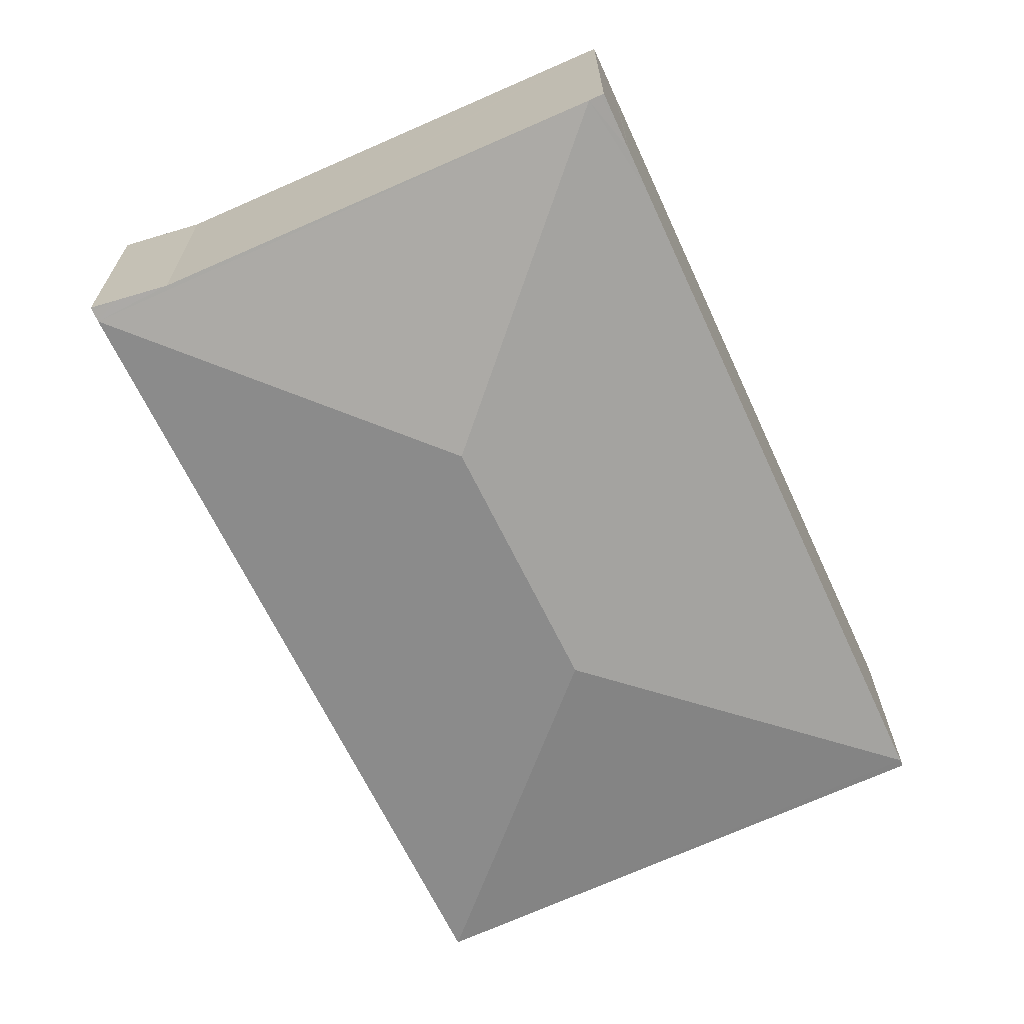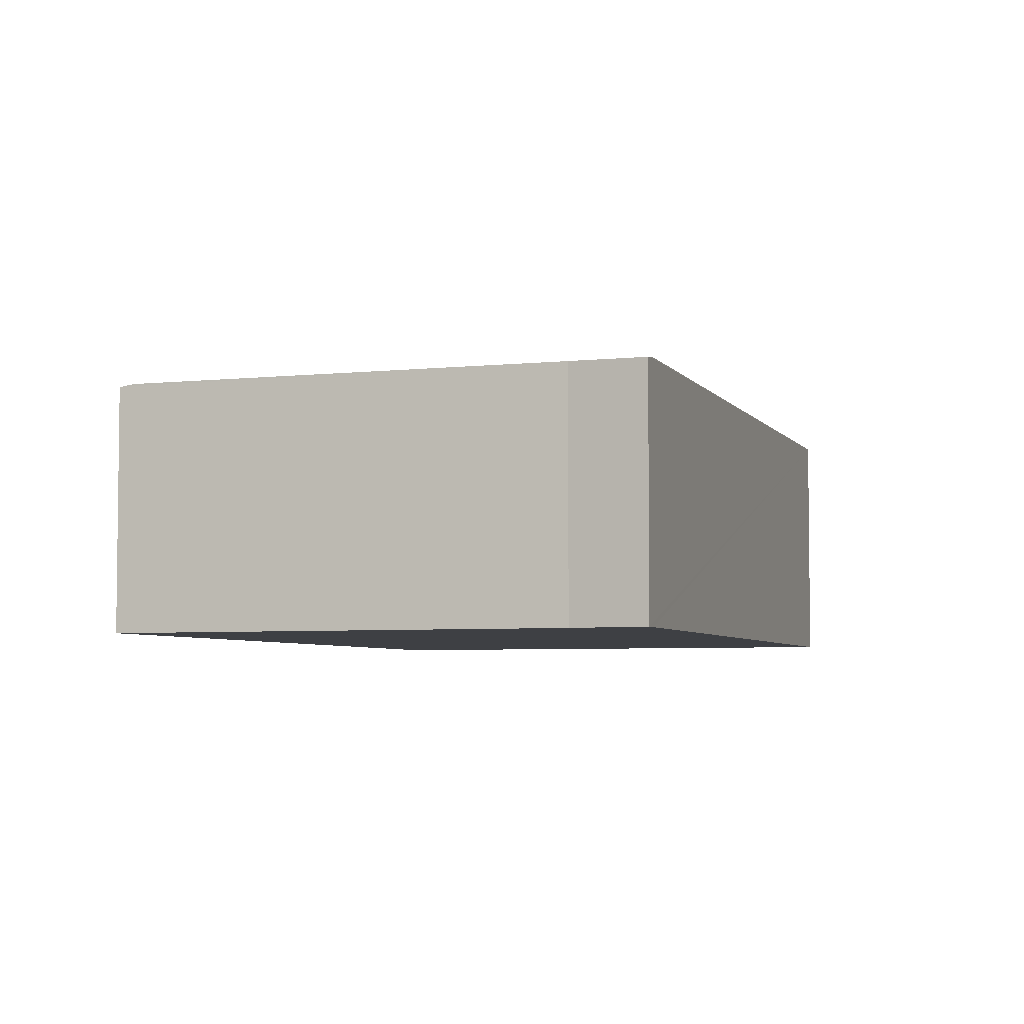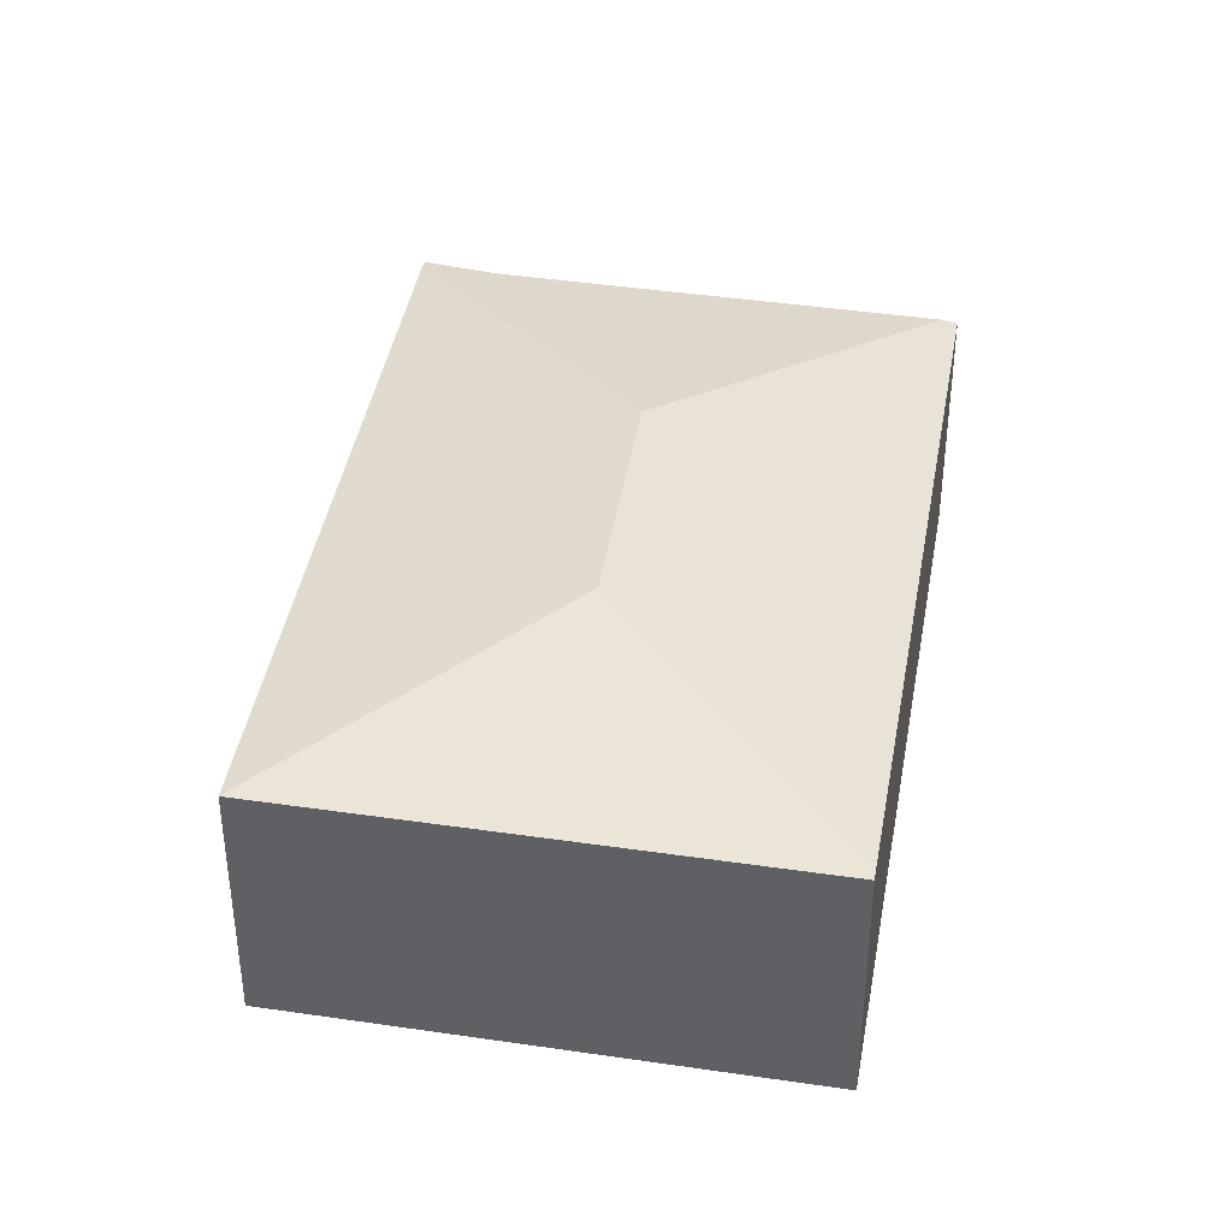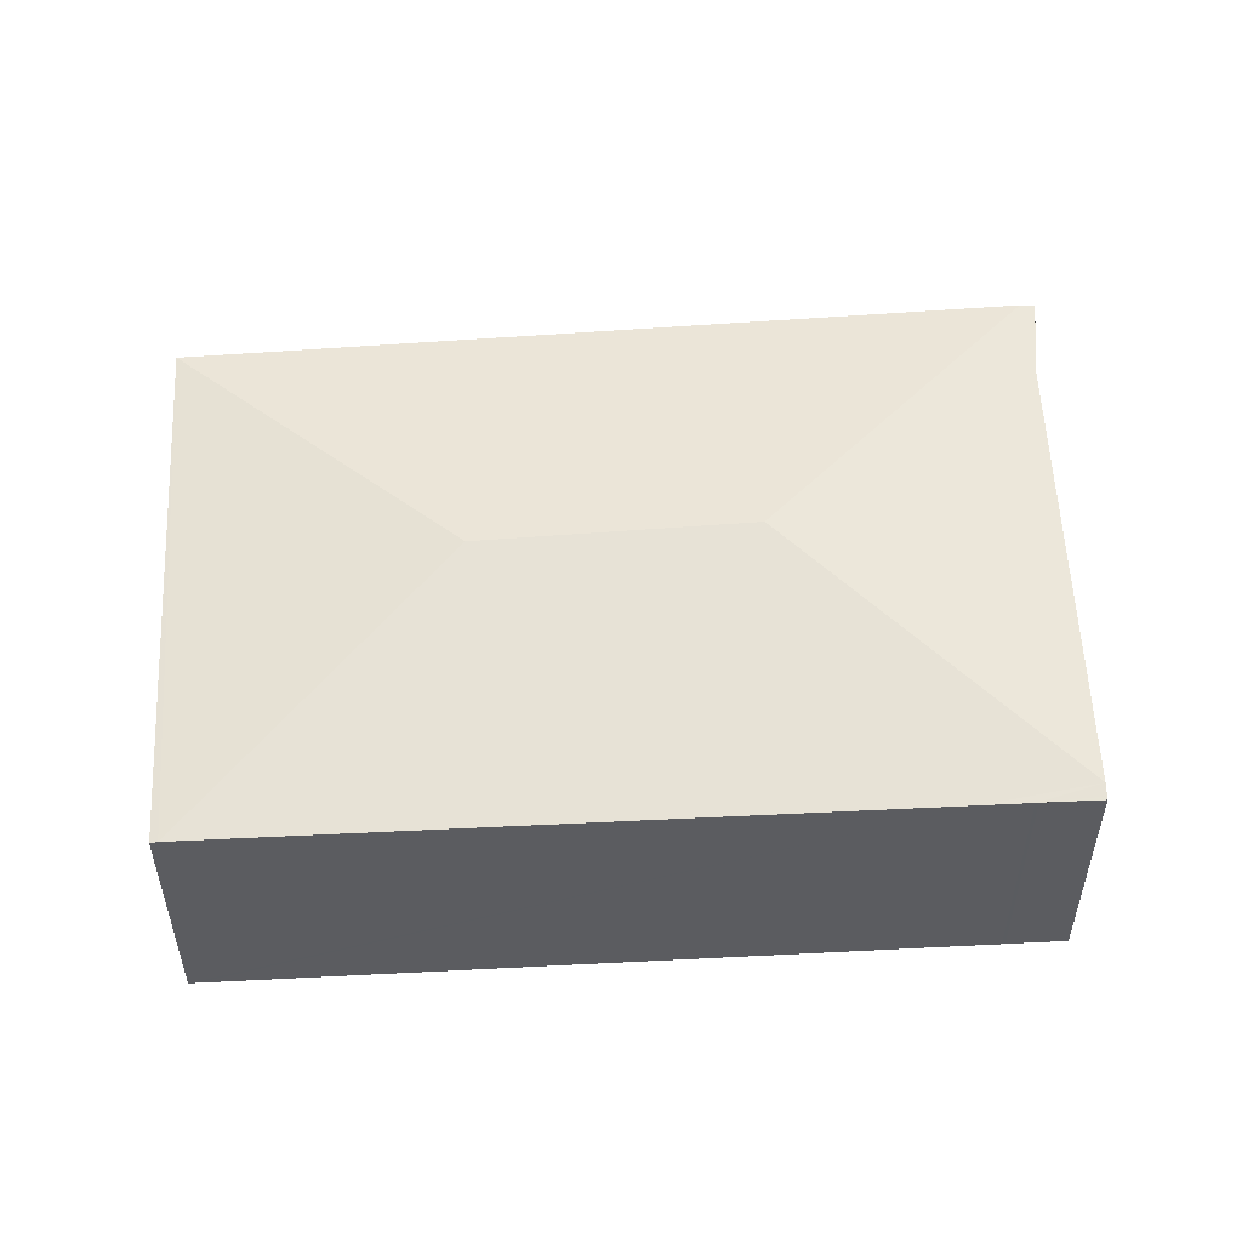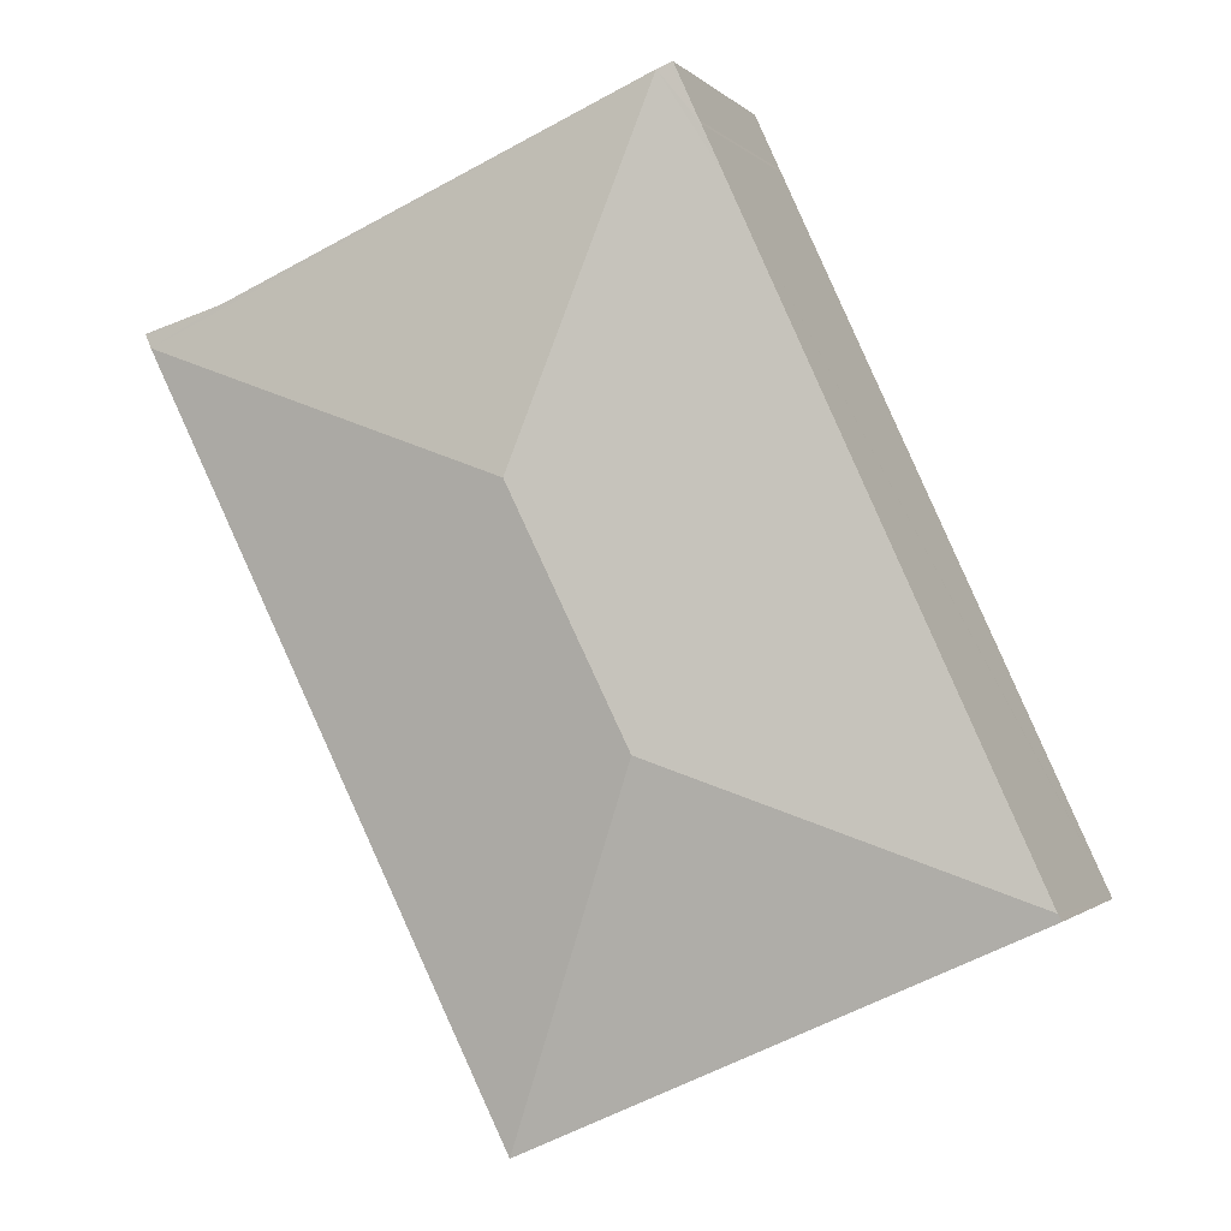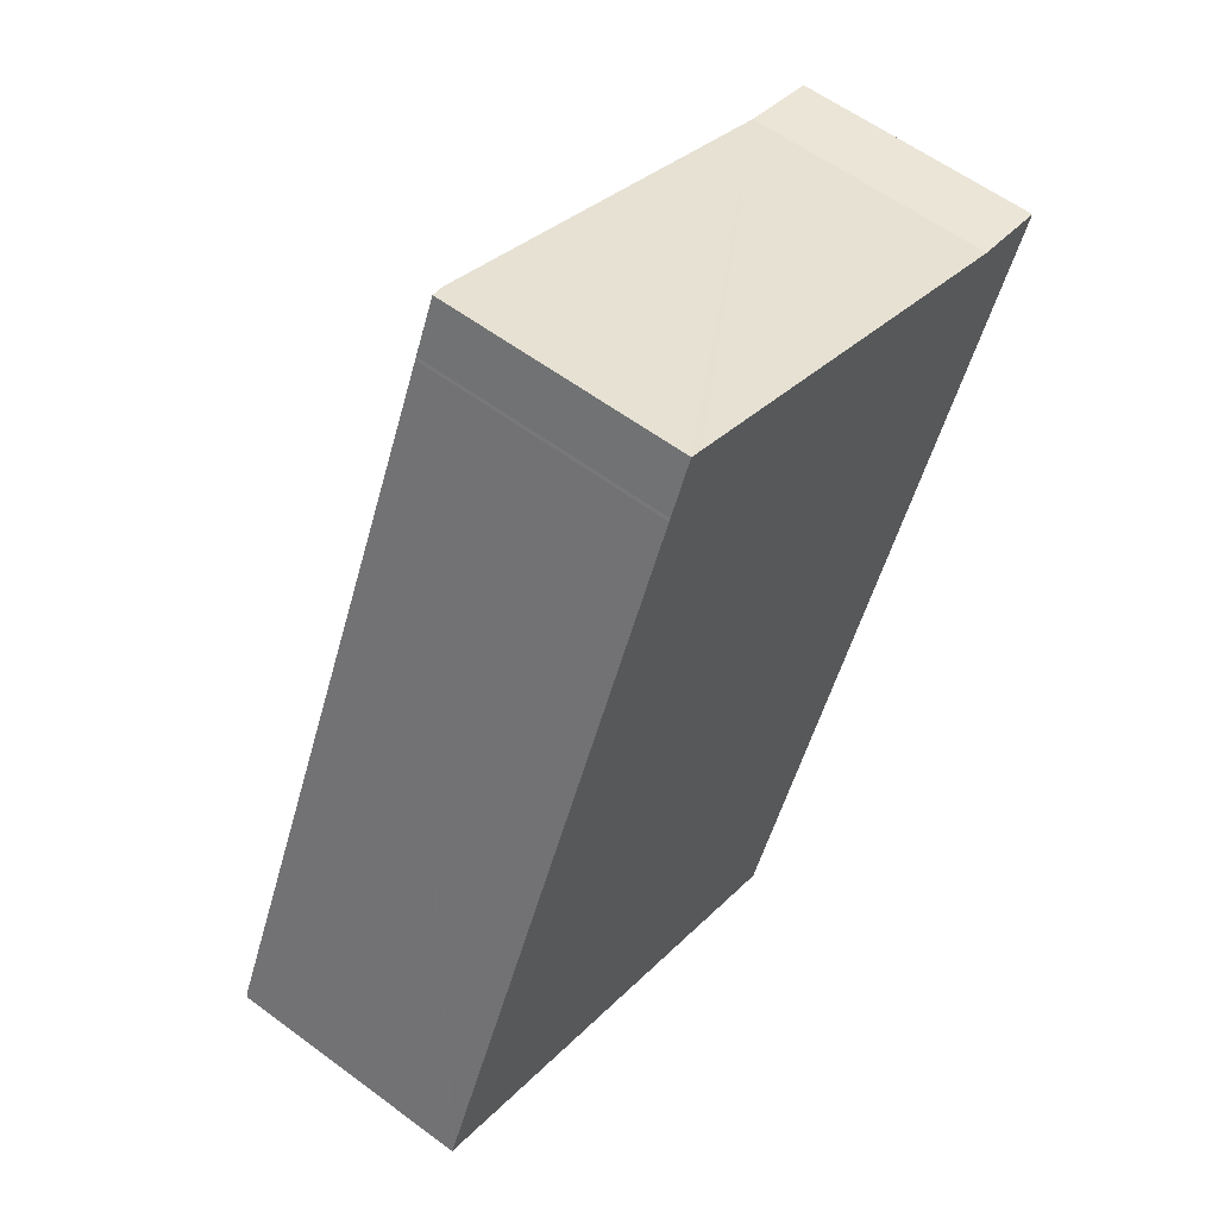
<metadata>
{"format":"obj","ext":"obj","renderer":"f3d","projection":"perspective","resolution":1024,"background":"white","views":[{"elev":21.2,"azim":179.7,"up":"+Z"},{"elev":-4.8,"azim":43.9,"up":"+Y"},{"elev":39.5,"azim":-145.2,"up":"+Y"},{"elev":54.7,"azim":-68.5,"up":"+Y"},{"elev":-1.2,"azim":-160.5,"up":"+Z"},{"elev":58.7,"azim":-52.5,"up":"+Z"}]}
</metadata>
<code>
v  7.213 2.109 4.374
v  7.011 2.109 4.465
v  7.226 2.105 4.401
v  7.168 2.124 4.284
v  6.562 2.119 4.6
v  2.979 2.125 6.182
v  4.054 2.467 3.171
v  3.054 2.467 1.14
v  4.133 2.124 -1.88
v  0.027 2.134 0.058
v  0 2.124 1.301e-16
v  2.466 2.109 5.383
v  2.638 2.108 5.759
v  2.65 2.108 5.783
v  2.881 2.109 6.225
v  2.856 2.105 6.236
v  0 0 0
v  0.027 -3.551e-18 0.058
v  2.466 -3.296e-16 5.383
v  2.638 -3.526e-16 5.759
v  2.65 2.107 5.783
v  2.65 -3.541e-16 5.783
v  2.856 -3.818e-16 6.236
v  2.979 -3.785e-16 6.182
v  6.562 -2.817e-16 4.6
v  2.881 -3.812e-16 6.225
v  7.226 -2.695e-16 4.401
v  7.011 -2.734e-16 4.465
v  7.168 -2.623e-16 4.284
v  4.133 1.151e-16 -1.88
v  7.213 -2.678e-16 4.374
g defaultobject
f 1 2 3
f 2 1 4
f 2 4 5
f 5 4 6
f 6 4 7
f 8 4 9
f 4 8 7
f 10 9 11
f 9 10 8
f 12 8 10
f 8 12 7
f 7 12 6
f 6 12 13
f 6 13 14
f 6 14 15
f 15 14 16
f 17 10 11
f 10 17 12
f 12 17 18
f 12 18 19
f 12 19 13
f 13 19 20
f 20 21 13
f 21 20 22
f 22 16 21
f 16 22 23
f 15 5 6
f 5 15 16
f 5 16 23
f 5 23 24
f 5 24 25
f 24 23 26
f 25 2 5
f 2 25 3
f 3 25 27
f 27 25 28
f 1 9 4
f 9 1 3
f 9 3 27
f 9 27 29
f 9 29 30
f 29 27 31
f 30 11 9
f 11 30 17
f 28 31 27
f 31 28 29
f 29 28 30
f 30 28 25
f 30 25 17
f 17 25 24
f 17 24 18
f 18 24 26
f 18 26 22
f 22 26 23
f 18 22 19

</code>
